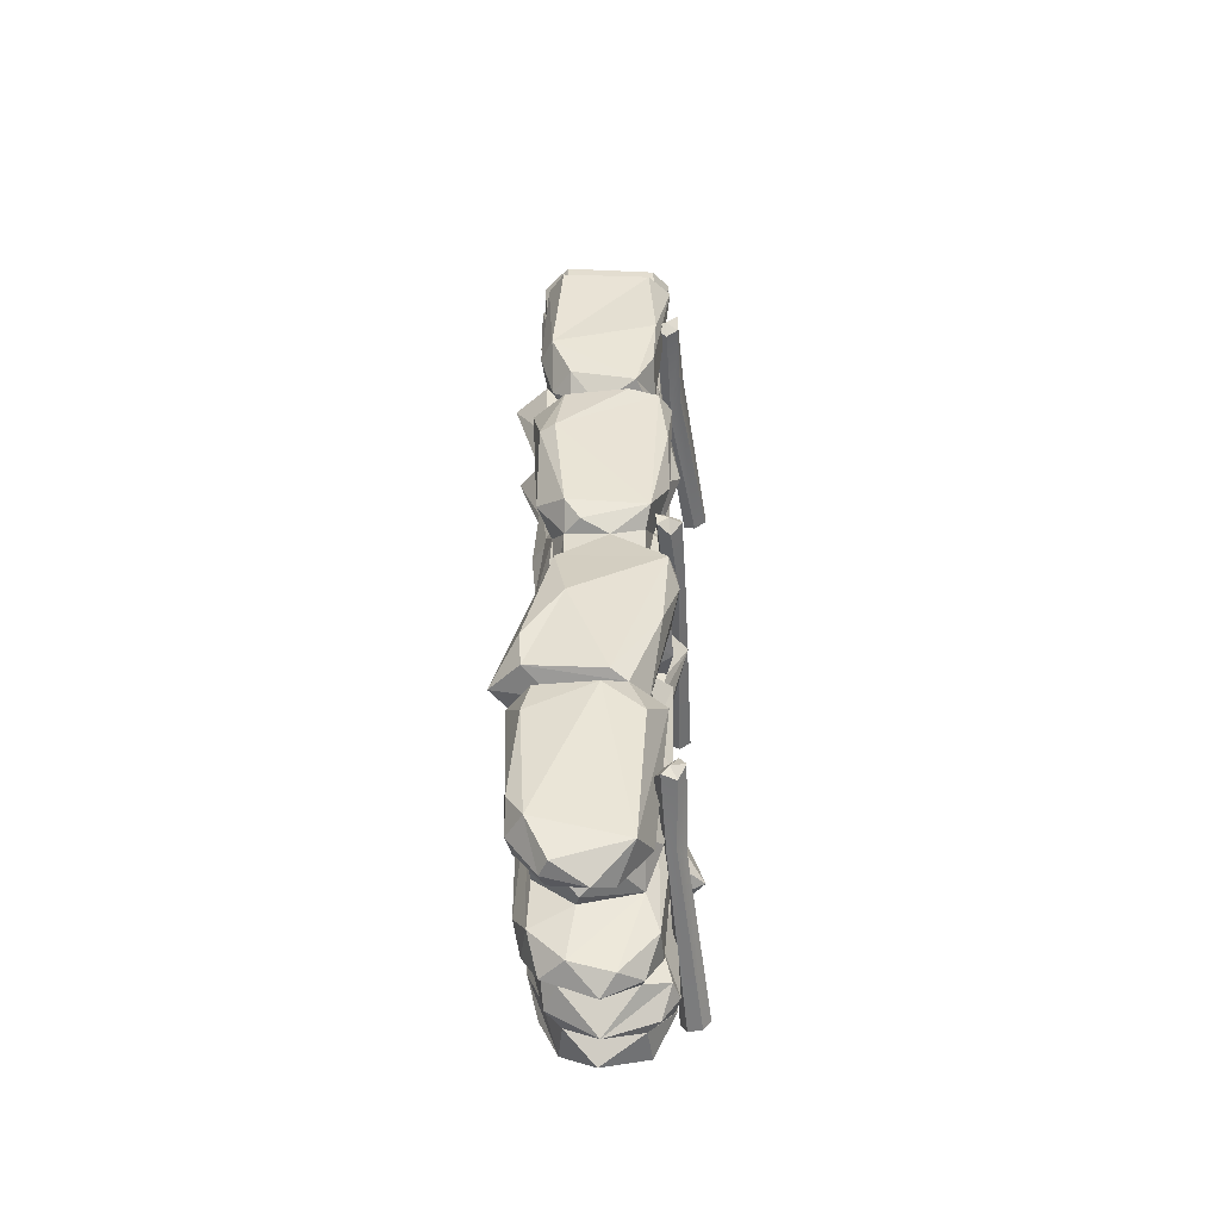
<metadata>
{"format":"obj","ext":"obj","renderer":"f3d","projection":"perspective","resolution":1024,"background":"white","views":[{"elev":39.5,"azim":-89.3,"up":"+Y"}]}
</metadata>
<code>
v 9.818 3.116 -37.39
v 122.6 9.056 -40.5
v 91.08 68.96 -39.05
v 2.195 10.97 -38.76
v 93.82 57.73 -24.55
v 121.6 17.73 -34.3
v 99.52 68.75 -16.72
v 1.96 18.82 -36.19
v -129 80.8 -31.38
v -103.7 82.73 -33.46
v 91.55 80.51 -26.28
v -4.09 4.963 -30.48
v 46.77 55.57 -21.22
v 172.3 46.89 -32.44
v -5.132 21.74 -25.42
v -155.4 93.65 -30.63
v -166.7 79.73 -28.4
v -75.23 65.72 -30.97
v -78.23 27.88 -31.57
v 105.4 28.84 -30.35
v 22.53 28.77 -30.36
v -86.03 21 -30.44
v -13.67 14.86 -31.02
v -105.8 95.74 -24.53
v 155.7 86.71 -27.66
v 102.6 86.75 -29.19
v -94.04 82.98 -40.05
v -69.07 78.21 -29.14
v 185.4 69.76 -30.78
v 41.75 66.82 -24.62
v -114 46.06 -30.12
v 67.79 42.92 -28.51
v -91.97 48.75 -29
v 18.18 49.72 -30.18
v 161.7 37.88 -26.42
v 186.2 29.67 -30.94
v -29.06 29.89 -29.43
v -139.5 28.7 -30.57
v 183.7 20.95 -25.3
v 66.75 9.97 -22.35
v -89.82 9.914 -30.55
v -39.82 6.184 -28.94
v 66.64 75.69 -26.34
v -95.65 68.04 -26.47
v -102.7 49.86 -22.65
v -165.8 48.89 -29.21
v -123 54.88 -26.34
v 1.649 43.89 -27.71
v 186.4 37.93 -24.54
v -15.02 21.91 -25.49
v 45.58 19.93 -24.19
v -141.1 18.86 -23.61
v -18.27 0.8402 -19.34
v -77.92 3.985 -25.83
v 65.66 83.76 -30.81
v 151.8 97.63 -21.27
v 69.43 86.8 -15.55
v 127.4 77.52 -26.09
v 124 70.71 -27.2
v -106 68.34 -25.13
v 148.4 61.97 -26.33
v -116.7 61.93 -30.95
v 170.5 56.93 -28.43
v 75.91 53.75 -24.42
v -177.7 43.86 -26.19
v -10.96 38.49 -24.26
v 124.7 28.91 -27.19
v -41.07 28.85 -27.33
v 132.5 18.71 -24.69
v 22.79 21.53 -26.25
v -76.73 17.79 -25.27
v -87.3 10.06 -23.15
v -163.7 -0.00237 -18.64
v -166.8 97.04 -24.53
v 40.86 94.48 -27.25
v -166.6 86.74 -30.56
v -151.4 76.77 -26.37
v -158.5 59.67 -23.33
v -11.78 46.83 -27.17
v -75.28 57.66 -24.39
v -97.91 32.66 -29.94
v 36.74 37.2 -22.14
v -186.4 28.85 -18.85
v 123.5 21.97 -25.32
v -42.18 22.04 -25.16
v 103.7 20.89 -25.51
v 158.5 1.424 -23.14
v -79.11 -0.08888 -18.64
v -80.76 96.82 -29.49
v -27.91 65.78 -27.64
v -2.034 57.73 -23.33
v -73.97 60.72 -16.81
v -177.8 57.44 -24.17
v 156.6 52.57 -23.34
v -112 46.78 -16.72
v -27.42 45.85 -25.04
v -76.97 38.52 -25.37
v -140.8 39.11 -24.32
v 104.4 38.1 -24.24
v -72.06 34.58 -27.26
v 65.62 16.75 -19.43
v 128.8 9.888 -27.45
v -4.366 96.52 -16.58
v 3.593 86.74 -27.24
v 83.46 83.75 -23.82
v 9.196 67.8 -24.22
v -29.4 53.84 -19.31
v 164.5 58.95 -20.57
v 16.96 59.04 -24.56
v 119.3 47.83 -28.74
v 69.83 50.88 -17.41
v -178.8 39.22 -20.31
v 19.84 37.75 -24.25
v 69.72 36.95 -24.5
v -136.9 27.88 -21.88
v -11.13 14.72 -26.57
v 175.4 9.938 -22.48
v -95.24 95.24 -28.53
v -182.7 86.79 -19.55
v 155.3 82.34 -19.52
v -4.366 77.86 -21.36
v 30.87 60.8 -16.76
v 115.5 60.78 -16.78
v -18.05 53.82 -20.59
v -115.9 35.69 -21.55
v -94.68 -0.5961 -21.14
v -118.8 96.58 -27.54
v 64.95 95.57 -18.23
v 76.87 78.64 -16.69
v -168.6 76.09 -15.51
v -57.04 76.55 -23.18
v -64.68 74.72 -17.49
v -79.86 72.99 -26.39
v 198.5 49.81 -32.57
v 151.7 41.74 -17.39
v -27.14 38.83 -16.83
v 22.83 35.91 -17.31
v 41.54 28.87 -27.21
v 27.76 22.57 -18.24
v -91.03 17.05 -26.09
v -172.8 17.83 -20.3
v -170.2 3.989 -21.7
v 75.76 86.74 -16.48
v -100.6 72.57 -17.45
v -160.7 71.79 -24.46
v 194.3 61.27 -23.64
v 135.4 59.04 -18.51
v 196.4 42.88 -28.05
v -109.2 37.56 -17.27
v -66.03 35.98 -17.33
v -155.4 9.94 -25.83
v -13.22 7.933 -18.75
v -101.3 85.66 -17.6
v 16.82 74.74 -16.71
v -52.82 36.78 -17.28
v 189.6 28.91 -21.38
v 186.1 16.8 -10.56
v -185.5 4.886 -14.51
v -13.07 86.88 -16.5
v -76.91 72.92 -17.36
v 125.5 39.13 -23.39
v 106.5 21.81 -18.5
v 128.8 14.9 -18.42
v 165.2 17.73 -23.22
v 55.57 -0.04859 -18.57
v 122.5 -2.254 -21.67
v 175.5 -0.3828 -12.53
v -182.3 93.33 -16.46
v -33.21 92.69 -19.35
v 108.8 74.85 -16.68
v -55.94 60.19 -19.48
v 71.4 -0.06281 -18.57
v -32.06 78.78 -19.27
v -55.73 22.94 -17.82
v -185.4 19.04 -13.11
v 185.3 9.962 -14.69
v -179.4 79.17 -17.59
v 16.89 61.82 -16.63
v 184.3 60.57 -24.53
v -190.7 48.88 -20.16
v 83.47 94.03 -16.48
v 70.74 86.79 -5.582
v 40.75 98.27 -21.37
v -12.09 93.64 -10.68
v -171.4 62 -8.603
v 1.956 -0.1067 -18.63
v -102.9 94.97 7.484
v 192.3 52.69 21.85
v -197.6 28.8 -0.6555
v -198.5 48.93 -0.8132
v 186.4 41.08 13.22
v 192.7 10.04 -0.5239
v -187.3 86.82 -3.676
v -168.6 76.27 2.385
v -184.6 38.96 -14.77
v 187.5 3.123 5.418
v -59.85 99.37 -14.54
v -16.26 89.58 0.3268
v -194 10.1 -1.648
v 131.7 0.1078 -19.21
v 102 96.48 -24.5
v -185.6 1.442 1.002
v -0.7424 0 12.16
v -4.145 94.31 14.98
v 68.65 87.63 13.54
v -26.98 86.69 -16.38
v 71.7 -0.5641 13.19
v -91.01 0.04977 12.26
v -36.02 95.06 21.09
v 185.5 19.01 14.28
v 108.5 -1.146 9.376
v -173.6 67.67 -7.524
v 52.82 -1.916 12.59
v 192.3 43.05 14.32
v 113.5 97.01 17.28
v 78.07 94.33 9.321
v -182.2 81.76 4.325
v -190.5 57.61 -11.54
v -193.5 55.63 4.425
v 185.9 80.37 -20.68
v 155.3 82.42 11.58
v -107.7 99.64 -1.777
v -174.6 95.16 10.33
v 175.5 2.143 22.27
v 134.4 -0.6305 14.38
v -99.91 98.43 1.29
v -118.6 97 13.34
v 64.78 95.34 18.2
v 76.91 86.66 13.1
v -9.898 86.78 13.18
v 153.4 95.67 14.44
v -24.89 80.73 13.41
v -164.6 60.6 13.29
v -190.2 28.8 18.65
v 105.4 17.93 17.1
v -3.988 19.86 12.63
v -14.17 22.91 18.22
v -11.2 12.9 12.65
v 128.7 3.04 12.47
v -17.05 -0.1778 11.33
v 56.93 10.06 19.34
v 90.8 96.01 16.27
v 183.1 80.44 16.29
v 112.3 74.82 13.38
v -59.27 74.86 15.12
v -74.2 68.78 14.01
v 103.5 61.84 13.31
v 69.84 60.51 16.94
v 129.6 59.16 14.25
v 65.97 53.71 14.28
v 141.5 55.71 13.28
v -113.6 45.04 14.32
v 158.7 41.75 13.42
v 65.9 48.79 14.36
v 69.59 42.83 17.61
v -32.18 55.85 13.48
v -49.12 37.84 13.24
v 106 35.37 16.17
v 20.68 38.95 17.21
v -89.7 18.01 12.57
v 64.78 98.49 6.604
v 147.5 79.76 19.82
v 107.8 71.65 18.24
v -60.67 62.64 13.36
v -75.84 59.61 17.26
v -140.6 40.14 15.38
v -85.77 38.8 14.37
v 31.79 36.9 13.31
v 109.2 25.84 13.02
v 184.8 3.259 16.25
v -155.9 -0.2038 18.27
v 68.48 82.64 13.4
v -103.7 75.48 16.07
v 1.952 75.52 16.13
v 19.95 67.62 13.24
v 186.1 60.69 15.32
v -177.7 56.52 18.09
v 131.4 39.15 16.8
v -98.83 42.53 14.23
v 178.7 40.81 14.35
v -34.84 39.75 13.29
v 20.08 28.76 24.13
v 106.2 26.88 23.5
v -89.78 9.873 23.6
v 66.56 3.086 22.27
v -68.97 94.48 18.96
v -78.93 76.95 15.02
v 31.78 77.68 20.37
v 55.87 59.78 16.43
v 62.43 41.54 17.08
v -184.7 39.95 12.35
v -180.8 36.53 22.18
v -78.75 21.09 13.17
v 127.6 9.975 17.5
v -117 1.424 20.02
v 67.18 86.78 23.58
v -104.6 84.85 20.84
v -36.17 78.61 21.21
v -166.7 81.8 15.96
v 187.6 70.74 23.59
v -120.7 69.62 22.24
v -156.8 76.71 13.4
v -114.8 59.83 17.29
v 164.5 58.72 13.3
v -34.92 58.93 22.41
v -180.9 22.07 23.36
v -185.8 17.77 14.32
v -40.82 0.3567 17.21
v 84.71 80.49 17.11
v 123.7 77.81 18.32
v -4.362 74.62 21.25
v 7.036 63.79 21.62
v 135.3 62.26 19.04
v 54.71 63.01 23.24
v 30.02 58.29 14.28
v 8.581 56.61 18.3
v -190.8 48.82 13.32
v -13.15 40.24 16.13
v 29.57 22.83 12.73
v -42.96 20.76 17.19
v 40.96 92.61 21.57
v 63.55 80.91 20.98
v 28.99 61.92 20.3
v 130.7 54.78 19.44
v -12.27 57.12 19.21
v 165.4 49.81 18.54
v -166.6 40.09 18.27
v 125.4 27.86 20.41
v 132.6 20.15 18.05
v 77.82 22.03 20.09
v 130.3 9.937 23.72
v -99.7 84.73 14.59
v 124 69.83 20.28
v -151.4 68.7 19.09
v 2.008 48.84 22.38
v -134.6 44.98 20.21
v 105.8 47.82 23.87
v -84.51 28.92 18.45
v 21.01 19.63 19.02
v 61.63 20.16 18.15
v -15.26 13.05 23.85
v -88.14 9.931 17.47
v -75.85 68.7 22.88
v 67.06 50.07 23.04
v -177.7 43.91 19.35
v -116.6 46.09 19.12
v -138.6 30.83 23.42
v -139.9 22.83 17.28
v -134.5 18.87 22.42
v 52.59 21 19.25
v -170.3 9.953 24.45
v -36.76 86.82 24.1
v -57.92 80.78 22.02
v -118.5 52.83 23.96
v -104.6 50.87 13.3
v -180.8 28.89 24.94
v -41.06 28.88 20.36
v 188.8 29.66 22.55
v 98.81 26.94 24.2
v -164.9 18.89 21.35
v 176.4 21.18 19
v 175.4 9.964 25.04
v -185.6 3.994 16.32
v -45.26 87.61 25.06
v 154.5 86.76 23.58
v 15.75 86.68 22.19
v -58.45 59.52 21
v 41.46 28.88 20.37
v 87.54 10.92 25.34
v -59.35 68.73 22.9
v -37.26 52.77 28.92
v 66.93 10.89 24.94
v -137.9 10.88 25.84
v 50.7 9.85 29.95
v 17.71 9.957 23.37
v 43.72 70.78 26.76
v -133.7 31.91 33.84
v -25.24 49.89 -14.3
v -5.692 -17.81 31.42
v -10.99 -18.34 31.94
v -14.06 -18.53 27.58
v -11.83 -18.19 22.71
v -6.531 -17.66 22.2
v -3.464 -17.47 26.55
v -8.212 89.92 25.99
v -13.61 92.84 26.28
v -16.58 89.2 22.15
v -14.44 92.99 17.06
v -9.149 93.52 16.54
v -5.983 90.26 21.12
v -8.76 -18 27.07
v -11.39 93.58 21.39
v -7.964 51.07 26.82
v -11.98 59.61 28.35
v -15.02 61.04 25.7
v -13.69 53.79 21.51
v -8.209 46.61 21.04
v -6.208 43.86 22.56
v 122.9 -10.19 40.45
v 128.2 -10.18 40.5
v 130.9 -11.69 35.95
v 128.4 -13.22 31.34
v 123 -13.23 31.29
v 120.3 -11.72 35.84
v 120.2 90.43 26.4
v 125.5 93.64 26.13
v 128.3 88.94 21.9
v 125.6 90.61 16.97
v 120.3 90.59 16.92
v 117.7 88.91 21.79
v 125.6 -11.7 35.89
v 122.9 92.49 21.49
v 121.7 53.89 28.29
v 125.4 62.77 29.21
v 127.4 63.22 26.29
v 125.7 54.79 22.45
v 122 45.9 21.53
v 120 45.45 24.45
v -161.3 -7.817 25.69
v -165.9 -5.917 28
v -166.1 -4.636 33.26
v -161.7 -5.255 36.21
v -157.1 -7.155 33.9
v -156.9 -8.437 28.64
v -144.5 91.9 15.45
v -148.6 96.98 17.49
v -149.3 95.08 23.02
v -144.5 97.65 25.7
v -139.9 95.75 23.39
v -140.2 91.28 18.4
v -161.5 -6.536 30.95
v -144.2 96.73 20.41
v -149.9 56.42 20.42
v -152.8 65.98 19.87
v -153 68.25 23.12
v -150.3 60.96 26.91
v -147.4 51.4 27.46
v -147.2 49.13 24.21
f 4 8 1
f 8 40 1
f 51 40 8
f 101 6 2
f 3 7 5
f 2 84 102
f 4 1 12
f 172 2 166
f 118 89 27
f 8 4 15
f 2 6 84
f 166 2 102
f 16 10 76
f 9 76 10
f 7 3 11
f 27 28 44
f 101 2 40
f 4 12 116
f 16 127 10
f 127 24 10
f 76 9 17
f 63 179 134
f 63 134 14
f 19 22 81
f 116 15 4
f 74 16 76
f 153 118 27
f 27 89 169
f 173 28 27
f 47 31 46
f 94 63 14
f 134 148 49
f 14 134 49
f 14 49 35
f 37 21 70
f 81 22 115
f 19 71 22
f 8 70 51
f 8 15 70
f 51 101 40
f 25 26 201
f 55 43 104
f 43 11 3
f 59 58 29
f 30 43 3
f 30 3 13
f 62 18 45
f 146 134 179
f 80 96 33
f 110 32 5
f 19 81 97
f 20 51 138
f 100 71 19
f 54 23 42
f 172 40 2
f 25 201 56
f 28 173 131
f 220 29 58
f 9 10 60
f 60 62 77
f 44 133 18
f 59 29 61
f 18 62 44
f 3 5 64
f 3 64 13
f 79 109 34
f 48 79 34
f 96 97 33
f 31 65 46
f 34 32 114
f 34 114 48
f 19 97 100
f 37 66 113
f 37 113 21
f 112 98 38
f 141 83 38
f 36 39 69
f 67 36 69
f 38 52 141
f 162 84 6
f 140 41 151
f 151 41 73
f 127 16 74
f 104 75 55
f 26 11 105
f 25 120 58
f 26 25 11
f 17 9 77
f 9 60 77
f 144 27 44
f 28 133 44
f 145 77 62
f 106 91 90
f 62 45 47
f 46 93 47
f 65 93 46
f 80 171 96
f 32 64 5
f 109 32 34
f 79 48 66
f 14 35 94
f 161 35 36
f 36 35 49
f 67 161 36
f 20 138 99
f 38 83 112
f 50 37 15
f 37 50 85
f 37 70 15
f 68 37 85
f 115 22 140
f 20 86 51
f 70 139 51
f 23 85 50
f 86 162 6
f 85 23 54
f 72 41 140
f 23 53 42
f 102 87 200
f 40 165 1
f 76 119 74
f 105 201 26
f 55 128 57
f 169 173 27
f 55 57 43
f 104 43 121
f 25 58 11
f 58 120 220
f 132 133 28
f 106 90 121
f 78 62 47
f 179 63 108
f 90 91 107
f 79 91 109
f 18 80 45
f 47 45 95
f 80 33 45
f 31 47 95
f 65 31 98
f 65 98 112
f 110 161 99
f 32 110 99
f 32 99 114
f 97 81 33
f 138 82 114
f 38 98 115
f 67 69 84
f 51 86 101
f 6 101 86
f 22 71 140
f 71 85 54
f 102 69 164
f 84 163 102
f 53 23 116
f 102 117 87
f 42 53 88
f 104 103 75
f 55 75 128
f 28 131 132
f 58 59 170
f 44 62 60
f 18 92 80
f 61 29 179
f 62 78 145
f 47 93 78
f 110 5 147
f 13 64 111
f 124 91 79
f 48 82 113
f 98 31 125
f 48 114 82
f 138 114 99
f 155 66 37
f 155 37 68
f 71 54 72
f 116 12 152
f 42 88 54
f 183 75 103
f 128 75 183
f 24 187 10
f 153 10 187
f 76 17 177
f 11 58 170
f 122 30 13
f 59 61 123
f 61 179 108
f 147 5 123
f 107 91 124
f 32 109 13
f 32 111 64
f 96 136 97
f 110 135 161
f 48 113 66
f 135 35 161
f 97 150 100
f 33 81 149
f 156 36 49
f 113 137 21
f 115 52 38
f 51 139 138
f 23 50 116
f 151 52 140
f 151 141 52
f 102 164 117
f 116 152 53
f 72 126 41
f 73 41 126
f 76 177 119
f 105 11 129
f 129 11 43
f 43 154 121
f 121 90 131
f 131 90 132
f 90 171 132
f 107 171 90
f 135 110 147
f 107 96 171
f 111 32 13
f 136 79 66
f 113 82 137
f 97 155 150
f 115 125 81
f 36 157 39
f 69 39 164
f 69 102 163
f 73 142 151
f 186 12 1
f 197 89 118
f 105 181 201
f 153 27 144
f 173 121 131
f 130 17 77
f 145 130 77
f 43 30 154
f 133 160 18
f 106 178 91
f 61 108 147
f 178 109 91
f 13 109 122
f 65 180 93
f 33 95 45
f 33 149 95
f 94 35 135
f 136 66 155
f 81 125 149
f 100 150 174
f 162 20 99
f 155 68 174
f 21 137 70
f 67 84 162
f 20 162 86
f 139 137 138
f 68 85 174
f 163 84 69
f 72 140 71
f 74 119 168
f 105 143 181
f 160 133 132
f 123 61 147
f 94 108 63
f 161 67 162
f 71 100 174
f 140 52 115
f 141 151 158
f 142 158 151
f 103 104 159
f 106 121 154
f 60 144 44
f 30 122 154
f 18 160 92
f 145 78 212
f 59 123 170
f 122 109 178
f 378 136 96
f 95 125 31
f 138 137 82
f 83 195 112
f 156 157 36
f 85 71 174
f 116 50 15
f 164 157 117
f 166 102 200
f 87 117 167
f 12 186 152
f 197 118 226
f 25 56 231
f 10 153 60
f 92 171 80
f 185 78 93
f 180 218 93
f 195 65 112
f 155 97 136
f 164 39 157
f 88 72 54
f 167 200 87
f 173 169 206
f 105 129 143
f 177 17 130
f 220 300 29
f 11 170 7
f 125 115 98
f 70 137 139
f 83 141 175
f 176 117 157
f 117 176 167
f 165 40 172
f 72 88 126
f 53 152 186
f 169 89 197
f 104 121 159
f 60 153 144
f 106 154 178
f 78 185 212
f 108 94 135
f 96 107 378
f 180 65 195
f 49 191 156
f 99 161 162
f 150 155 174
f 57 143 129
f 206 159 173
f 57 129 43
f 159 121 173
f 145 212 130
f 7 170 123
f 132 171 160
f 7 123 5
f 178 154 122
f 160 171 92
f 135 147 108
f 134 188 148
f 149 125 95
f 127 222 24
f 103 159 184
f 181 143 182
f 141 158 175
f 142 73 158
f 201 231 56
f 146 188 134
f 218 185 93
f 182 143 57
f 119 177 193
f 218 180 190
f 195 83 189
f 83 175 189
f 208 126 88
f 88 53 240
f 165 186 1
f 216 201 181
f 118 153 187
f 148 191 49
f 199 175 158
f 128 182 57
f 276 179 29
f 193 168 119
f 190 180 195
f 167 176 196
f 206 169 198
f 182 216 181
f 194 177 130
f 130 212 194
f 196 176 192
f 158 73 202
f 202 73 126
f 222 187 24
f 74 222 127
f 261 128 183
f 203 53 186
f 198 184 159
f 206 198 159
f 177 217 193
f 209 169 197
f 118 187 226
f 204 103 184
f 168 223 74
f 194 217 177
f 203 186 165
f 128 205 182
f 190 219 218
f 157 192 176
f 167 224 200
f 208 88 240
f 183 228 261
f 209 198 169
f 25 365 120
f 221 220 120
f 29 300 276
f 204 183 103
f 120 365 221
f 276 146 179
f 195 291 190
f 192 157 210
f 207 172 166
f 213 165 172
f 215 231 201
f 198 204 184
f 195 189 291
f 199 307 175
f 199 158 202
f 166 200 211
f 216 215 201
f 223 222 74
f 205 128 261
f 211 207 166
f 204 228 183
f 229 216 182
f 243 220 221
f 148 214 191
f 213 203 165
f 233 212 185
f 219 190 317
f 276 188 146
f 156 358 157
f 157 358 210
f 223 168 193
f 217 223 193
f 196 224 167
f 203 240 53
f 226 209 197
f 187 222 227
f 187 286 226
f 365 25 231
f 202 363 199
f 308 208 240
f 227 222 223
f 205 229 182
f 219 233 218
f 225 211 200
f 207 213 172
f 233 185 218
f 148 188 214
f 307 189 175
f 208 202 126
f 230 204 198
f 233 194 212
f 291 317 190
f 358 156 191
f 270 196 192
f 224 225 200
f 307 199 363
f 232 230 198
f 270 224 196
f 216 242 215
f 219 277 233
f 319 259 339
f 236 237 238
f 203 236 238
f 203 238 240
f 225 239 211
f 241 213 207
f 332 286 187
f 229 205 272
f 230 232 274
f 262 243 221
f 309 229 272
f 332 273 287
f 299 217 194
f 299 194 302
f 194 233 302
f 287 246 245
f 245 246 264
f 247 244 263
f 264 246 265
f 244 247 249
f 315 275 316
f 289 250 248
f 304 249 251
f 265 303 355
f 317 277 219
f 303 252 355
f 253 326 304
f 304 251 253
f 355 252 279
f 251 278 253
f 290 255 254
f 256 281 318
f 257 267 293
f 268 259 368
f 267 338 293
f 368 259 319
f 278 258 269
f 257 293 320
f 192 210 270
f 216 309 242
f 309 216 229
f 198 209 232
f 223 217 299
f 288 274 275
f 334 302 233
f 324 251 249
f 292 291 189
f 269 328 278
f 259 282 339
f 260 284 342
f 329 269 294
f 271 202 208
f 226 286 209
f 221 365 262
f 300 220 243
f 311 274 232
f 315 323 275
f 324 249 247
f 278 251 324
f 214 280 191
f 269 258 283
f 306 234 189
f 329 328 269
f 338 260 293
f 306 189 307
f 375 236 203
f 295 271 208
f 227 223 297
f 261 296 205
f 297 187 227
f 286 332 364
f 297 223 299
f 298 311 232
f 301 273 302
f 249 333 244
f 265 367 264
f 304 313 249
f 354 346 252
f 188 280 214
f 253 280 188
f 278 280 253
f 347 336 266
f 368 290 268
f 239 285 211
f 285 207 211
f 271 363 202
f 261 228 296
f 297 299 302
f 297 302 273
f 311 275 274
f 310 244 333
f 323 288 275
f 370 245 264
f 313 304 276
f 248 314 289
f 301 233 303
f 324 247 248
f 276 304 188
f 316 289 315
f 325 305 256
f 303 354 252
f 335 325 256
f 344 254 255
f 345 317 291
f 253 188 326
f 279 252 346
f 256 318 335
f 345 291 327
f 290 259 268
f 292 327 291
f 267 279 346
f 320 357 257
f 339 237 236
f 260 342 293
f 236 375 339
f 331 239 225
f 241 374 213
f 365 231 215
f 205 296 272
f 332 287 353
f 297 273 332
f 322 309 272
f 310 309 244
f 313 333 249
f 301 334 233
f 316 344 289
f 277 303 233
f 345 277 317
f 344 290 254
f 259 335 318
f 266 336 327
f 283 258 255
f 281 257 357
f 234 292 189
f 283 235 269
f 357 320 237
f 358 361 210
f 341 237 320
f 293 341 320
f 210 361 270
f 340 350 241
f 294 269 235
f 351 307 363
f 329 294 331
f 239 331 294
f 238 341 240
f 240 341 308
f 207 285 241
f 242 365 215
f 321 228 204
f 321 296 228
f 187 297 332
f 204 230 274
f 352 298 232
f 353 287 245
f 262 300 243
f 263 244 309
f 370 353 245
f 275 311 312
f 343 287 273
f 301 343 273
f 247 314 248
f 316 275 312
f 289 344 250
f 335 316 325
f 326 188 304
f 258 337 255
f 336 347 377
f 327 347 266
f 358 280 278
f 280 358 191
f 338 267 346
f 306 356 234
f 368 319 350
f 282 357 237
f 260 349 284
f 237 341 238
f 342 284 208
f 342 208 308
f 284 295 208
f 224 331 225
f 365 242 309
f 352 232 209
f 353 364 332
f 296 322 272
f 288 366 274
f 333 262 310
f 287 343 246
f 302 334 301
f 263 314 247
f 246 343 265
f 300 313 276
f 370 264 367
f 314 315 289
f 343 303 265
f 371 367 265
f 316 312 325
f 277 354 303
f 312 305 325
f 248 250 344
f 371 355 279
f 290 344 259
f 337 258 278
f 255 290 368
f 328 358 278
f 318 281 357
f 356 292 234
f 347 348 349
f 282 237 339
f 348 347 360
f 361 328 329
f 350 340 330
f 339 350 319
f 360 349 348
f 342 341 293
f 235 369 294
f 372 340 241
f 285 372 241
f 374 203 213
f 295 351 271
f 351 363 271
f 204 366 321
f 366 204 274
f 365 310 262
f 296 366 288
f 263 309 322
f 315 314 323
f 248 344 324
f 324 337 278
f 344 255 337
f 359 283 255
f 282 259 318
f 330 235 359
f 306 307 360
f 351 360 307
f 270 361 362
f 203 374 375
f 364 209 286
f 364 352 209
f 365 309 310
f 296 288 322
f 298 364 353
f 370 298 353
f 370 311 298
f 322 376 263
f 333 300 262
f 323 376 288
f 300 333 313
f 301 303 343
f 371 256 305
f 344 337 324
f 371 265 355
f 354 277 345
f 346 354 336
f 336 354 327
f 345 327 354
f 344 335 259
f 356 327 292
f 356 347 327
f 357 282 318
f 330 359 350
f 359 368 350
f 283 359 235
f 260 338 349
f 235 330 369
f 224 270 362
f 369 285 239
f 321 366 296
f 352 364 298
f 263 376 314
f 370 367 305
f 371 305 367
f 316 335 344
f 371 281 256
f 371 257 281
f 255 368 359
f 328 361 358
f 349 377 347
f 347 356 360
f 369 330 340
f 373 349 360
f 360 351 373
f 331 361 329
f 375 374 339
f 373 284 349
f 342 308 341
f 294 369 239
f 288 376 322
f 312 370 305
f 371 267 257
f 356 306 360
f 340 372 369
f 350 339 374
f 284 373 295
f 362 331 224
f 295 373 351
f 376 323 314
f 267 371 279
f 361 331 362
f 369 372 285
f 311 370 312
f 350 374 241
f 338 377 349
f 377 346 336
f 377 338 346
f 378 107 124
f 79 378 124
f 79 136 378
f 379 393 394 380
f 380 394 395 381
f 381 395 396 382
f 382 396 397 383
f 383 397 398 384
f 384 398 393 379
f 380 391 379
f 381 391 380
f 382 391 381
f 383 391 382
f 384 391 383
f 379 391 384
f 385 392 386
f 386 392 387
f 387 392 388
f 388 392 389
f 389 392 390
f 390 392 385
f 393 385 386 394
f 394 386 387 395
f 395 387 388 396
f 396 388 389 397
f 397 389 390 398
f 398 390 385 393
f 399 400 414 413
f 400 401 415 414
f 401 402 416 415
f 402 403 417 416
f 403 404 418 417
f 404 399 413 418
f 400 399 411
f 401 400 411
f 402 401 411
f 403 402 411
f 404 403 411
f 399 404 411
f 405 406 412
f 406 407 412
f 407 408 412
f 408 409 412
f 409 410 412
f 410 405 412
f 413 414 406 405
f 414 415 407 406
f 415 416 408 407
f 416 417 409 408
f 417 418 410 409
f 418 413 405 410
f 419 420 434 433
f 420 421 435 434
f 421 422 436 435
f 422 423 437 436
f 423 424 438 437
f 424 419 433 438
f 420 419 431
f 421 420 431
f 422 421 431
f 423 422 431
f 424 423 431
f 419 424 431
f 425 426 432
f 426 427 432
f 427 428 432
f 428 429 432
f 429 430 432
f 430 425 432
f 433 434 426 425
f 434 435 427 426
f 435 436 428 427
f 436 437 429 428
f 437 438 430 429
f 438 433 425 430

</code>
